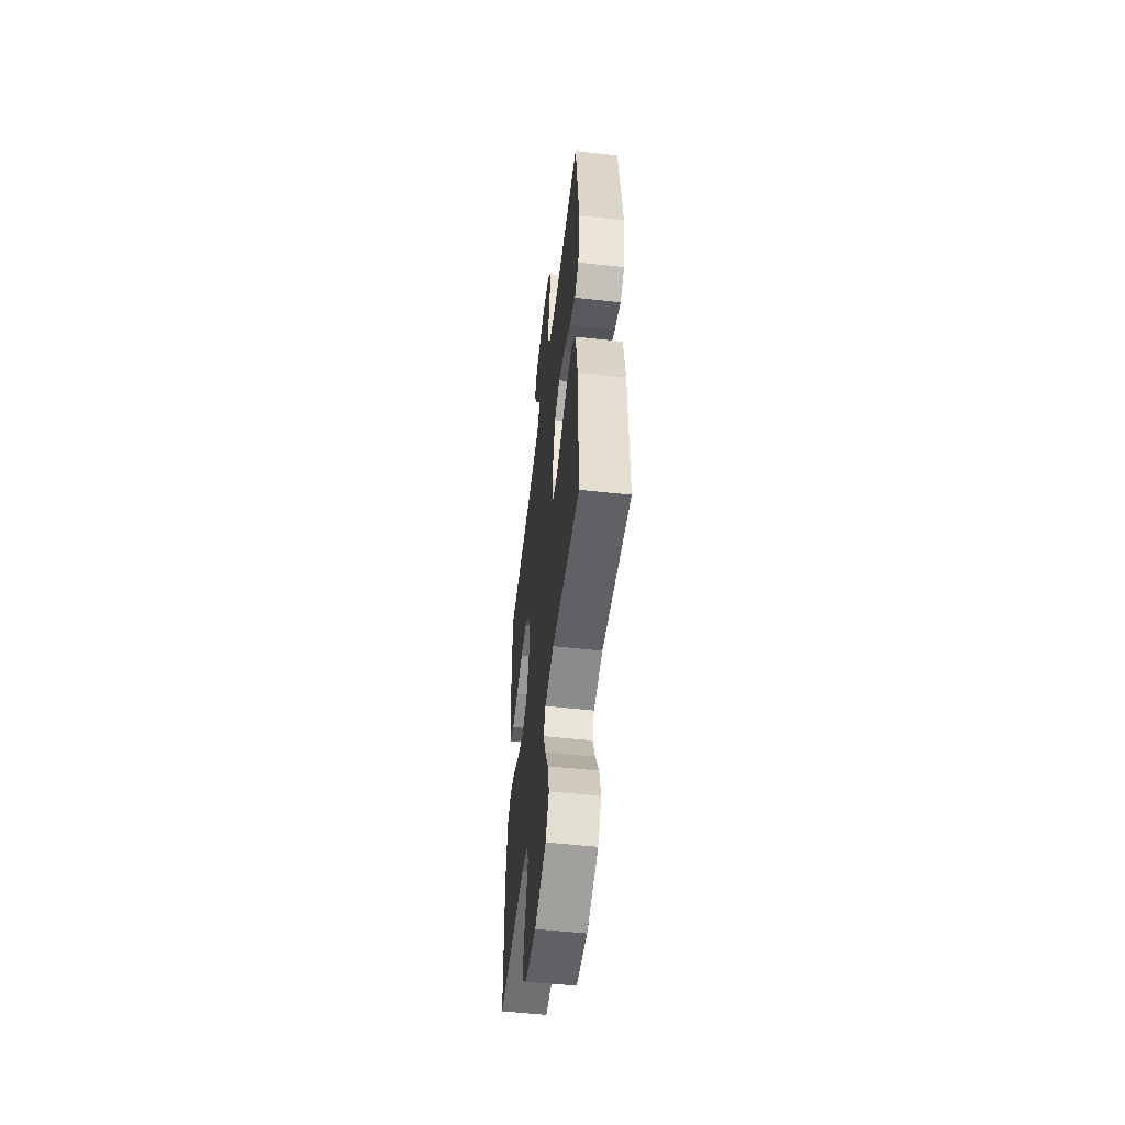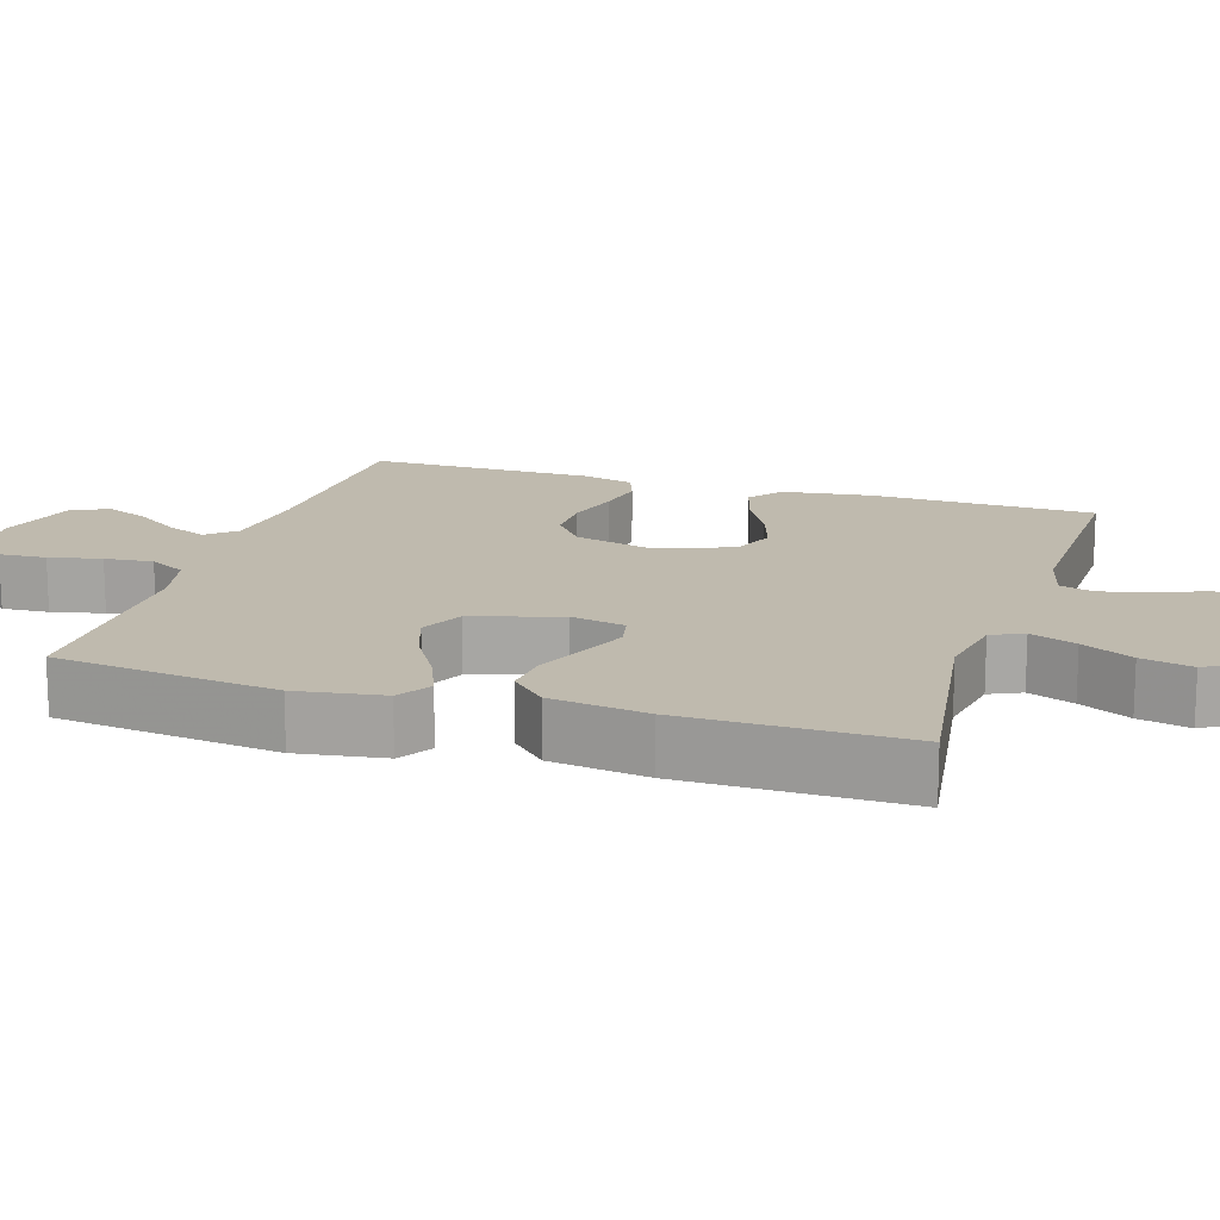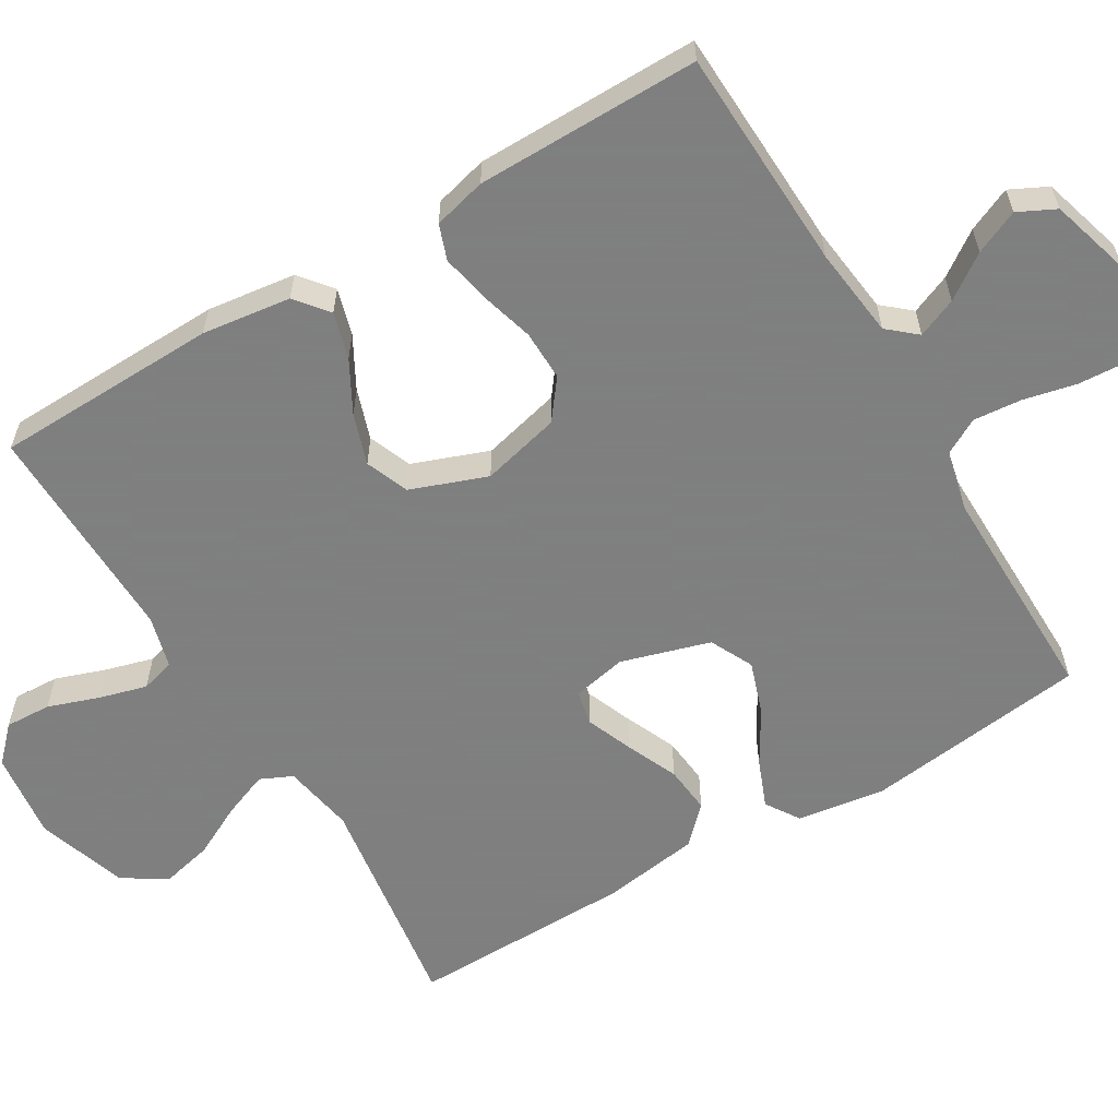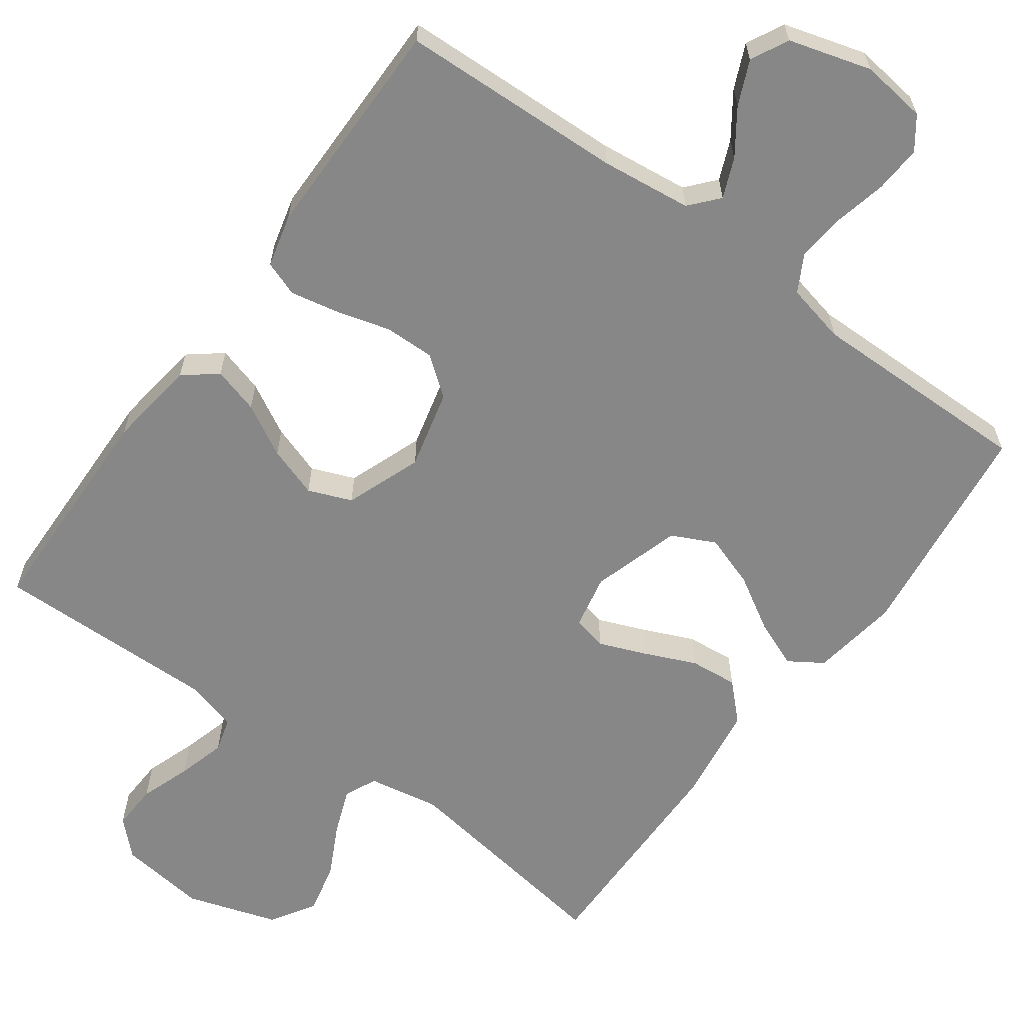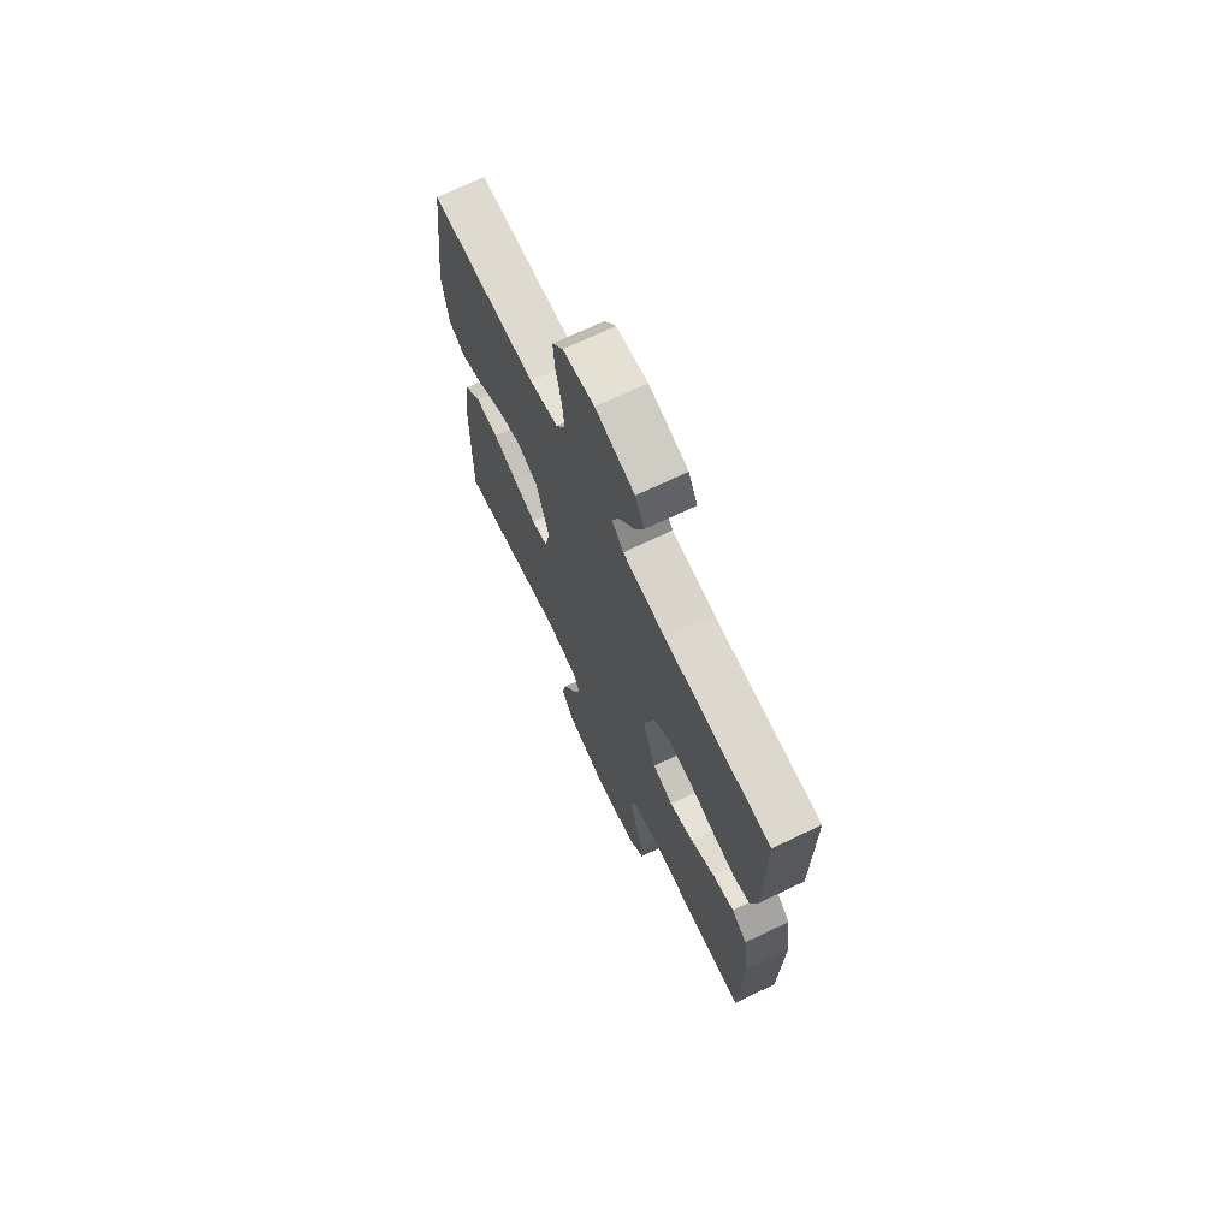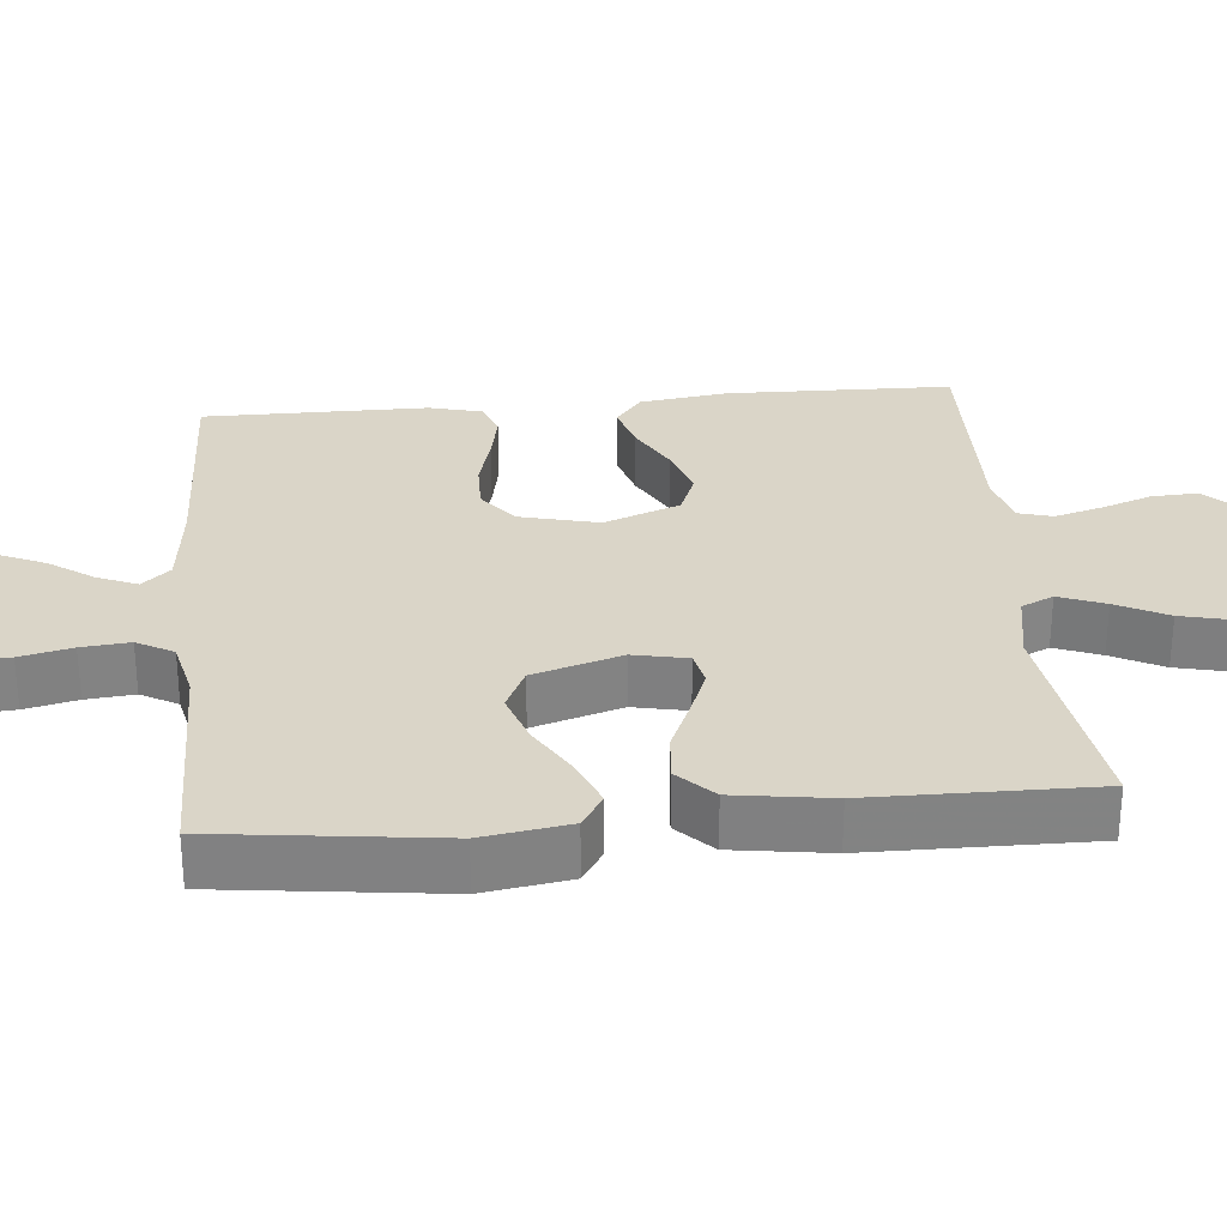
<metadata>
{"format":"obj","ext":"obj","renderer":"f3d","projection":"perspective","resolution":1024,"background":"white","views":[{"elev":-53.8,"azim":83.3,"up":"+Z"},{"elev":15.8,"azim":107.5,"up":"+Y"},{"elev":-59.9,"azim":-59.0,"up":"+Y"},{"elev":-62.5,"azim":-36.0,"up":"+Y"},{"elev":70.5,"azim":-115.6,"up":"+Z"},{"elev":29.4,"azim":84.7,"up":"+Y"}]}
</metadata>
<code>
v -0.5 0.07 0.5
v -0.2 0.07 0.511
v -0.079 0.07 0.525
v -0.046 0.07 0.563
v -0.068 0.07 0.616
v -0.109 0.07 0.675
v -0.135 0.07 0.734
v -0.11 0.07 0.784
v 0 0.07 0.816
v 0.088 0.07 0.805
v 0.119 0.07 0.762
v 0.115 0.07 0.699
v 0.099 0.07 0.629
v 0.093 0.07 0.564
v 0.12 0.07 0.515
v 0.2 0.07 0.497
v 0.5 0.07 0.5
v 0.537 0.07 0.2
v 0.519 0.07 0.083
v 0.474 0.07 0.054
v 0.41 0.07 0.08
v 0.338 0.07 0.123
v 0.268 0.07 0.147
v 0.21 0.07 0.119
v 0.174 0.07 0
v 0.189 0.07 -0.073
v 0.235 0.07 -0.083
v 0.298 0.07 -0.058
v 0.367 0.07 -0.028
v 0.431 0.07 -0.022
v 0.478 0.07 -0.069
v 0.497 0.07 -0.2
v 0.5 0.07 -0.5
v 0.2 0.07 -0.455
v 0.104 0.07 -0.472
v 0.084 0.07 -0.515
v 0.108 0.07 -0.577
v 0.143 0.07 -0.646
v 0.159 0.07 -0.715
v 0.122 0.07 -0.774
v 0 0.07 -0.813
v -0.117 0.07 -0.798
v -0.162 0.07 -0.754
v -0.159 0.07 -0.692
v -0.135 0.07 -0.624
v -0.117 0.07 -0.56
v -0.13 0.07 -0.514
v -0.2 0.07 -0.495
v -0.5 0.07 -0.5
v -0.507 0.07 -0.2
v -0.491 0.07 -0.081
v -0.447 0.07 -0.046
v -0.385 0.07 -0.064
v -0.316 0.07 -0.102
v -0.248 0.07 -0.125
v -0.19 0.07 -0.102
v -0.152 0.07 0
v -0.178 0.07 0.106
v -0.23 0.07 0.146
v -0.297 0.07 0.145
v -0.369 0.07 0.125
v -0.434 0.07 0.112
v -0.481 0.07 0.129
v -0.499 0.07 0.2
v -0.5 0 0.5
v -0.2 0 0.511
v -0.079 0 0.525
v -0.046 0 0.563
v -0.068 0 0.616
v -0.109 0 0.675
v -0.135 0 0.734
v -0.11 0 0.784
v 0 0 0.816
v 0.088 0 0.805
v 0.119 0 0.762
v 0.115 0 0.699
v 0.099 0 0.629
v 0.093 0 0.564
v 0.12 0 0.515
v 0.2 0 0.497
v 0.5 0 0.5
v 0.537 0 0.2
v 0.519 0 0.083
v 0.474 0 0.054
v 0.41 0 0.08
v 0.338 0 0.123
v 0.268 0 0.147
v 0.21 0 0.119
v 0.174 0 0
v 0.189 0 -0.073
v 0.235 0 -0.083
v 0.298 0 -0.058
v 0.367 0 -0.028
v 0.431 0 -0.022
v 0.478 0 -0.069
v 0.497 0 -0.2
v 0.5 0 -0.5
v 0.2 0 -0.455
v 0.104 0 -0.472
v 0.084 0 -0.515
v 0.108 0 -0.577
v 0.143 0 -0.646
v 0.159 0 -0.715
v 0.122 0 -0.774
v 0 0 -0.813
v -0.117 0 -0.798
v -0.162 0 -0.754
v -0.159 0 -0.692
v -0.135 0 -0.624
v -0.117 0 -0.56
v -0.13 0 -0.514
v -0.2 0 -0.495
v -0.5 0 -0.5
v -0.507 0 -0.2
v -0.491 0 -0.081
v -0.447 0 -0.046
v -0.385 0 -0.064
v -0.316 0 -0.102
v -0.248 0 -0.125
v -0.19 0 -0.102
v -0.152 0 0
v -0.178 0 0.106
v -0.23 0 0.146
v -0.297 0 0.145
v -0.369 0 0.125
v -0.434 0 0.112
v -0.481 0 0.129
v -0.499 0 0.2
f 64 1 2
f 63 64 2
f 62 63 2
f 61 62 2
f 60 61 2
f 59 60 2 3
f 58 59 3 4
f 57 58 4
f 52 53 54
f 51 52 54
f 50 51 54
f 49 50 54
f 48 49 54
f 47 48 54 55
f 43 44 45
f 42 43 45
f 41 42 45
f 40 41 45
f 39 40 45
f 38 39 45
f 37 38 45
f 36 37 45 46
f 35 36 46 47
f 32 33 34
f 31 32 34
f 30 31 34
f 29 30 34
f 28 29 34
f 27 28 34 35
f 47 55 56
f 35 47 56
f 27 35 56
f 26 27 56
f 20 21 22
f 19 20 22
f 18 19 22
f 17 18 22
f 16 17 22
f 15 16 22 23
f 14 15 23 24
f 11 12 13
f 10 11 13
f 9 10 13
f 8 9 13
f 7 8 13
f 6 7 13
f 5 6 13
f 4 5 13 14
f 14 24 25
f 4 14 25
f 57 4 25
f 25 26 56 57
f 66 65 128
f 66 128 127
f 66 127 126
f 66 126 125
f 66 125 124
f 67 66 124 123
f 68 67 123 122
f 68 122 121
f 118 117 116
f 118 116 115
f 118 115 114
f 118 114 113
f 118 113 112
f 119 118 112 111
f 109 108 107
f 109 107 106
f 109 106 105
f 109 105 104
f 109 104 103
f 109 103 102
f 109 102 101
f 110 109 101 100
f 111 110 100 99
f 98 97 96
f 98 96 95
f 98 95 94
f 98 94 93
f 98 93 92
f 99 98 92 91
f 120 119 111
f 120 111 99
f 120 99 91
f 120 91 90
f 86 85 84
f 86 84 83
f 86 83 82
f 86 82 81
f 86 81 80
f 87 86 80 79
f 88 87 79 78
f 77 76 75
f 77 75 74
f 77 74 73
f 77 73 72
f 77 72 71
f 77 71 70
f 77 70 69
f 78 77 69 68
f 89 88 78
f 89 78 68
f 89 68 121
f 121 120 90 89
f 1 65 66 2
f 2 66 67 3
f 3 67 68 4
f 4 68 69 5
f 5 69 70 6
f 6 70 71 7
f 7 71 72 8
f 8 72 73 9
f 9 73 74 10
f 10 74 75 11
f 11 75 76 12
f 12 76 77 13
f 13 77 78 14
f 14 78 79 15
f 15 79 80 16
f 16 80 81 17
f 17 81 82 18
f 18 82 83 19
f 19 83 84 20
f 20 84 85 21
f 21 85 86 22
f 22 86 87 23
f 23 87 88 24
f 24 88 89 25
f 25 89 90 26
f 26 90 91 27
f 27 91 92 28
f 28 92 93 29
f 29 93 94 30
f 30 94 95 31
f 31 95 96 32
f 32 96 97 33
f 33 97 98 34
f 34 98 99 35
f 35 99 100 36
f 36 100 101 37
f 37 101 102 38
f 38 102 103 39
f 39 103 104 40
f 40 104 105 41
f 41 105 106 42
f 42 106 107 43
f 43 107 108 44
f 44 108 109 45
f 45 109 110 46
f 46 110 111 47
f 47 111 112 48
f 48 112 113 49
f 49 113 114 50
f 50 114 115 51
f 51 115 116 52
f 52 116 117 53
f 53 117 118 54
f 54 118 119 55
f 55 119 120 56
f 56 120 121 57
f 57 121 122 58
f 58 122 123 59
f 59 123 124 60
f 60 124 125 61
f 61 125 126 62
f 62 126 127 63
f 63 127 128 64
f 64 128 65 1

</code>
